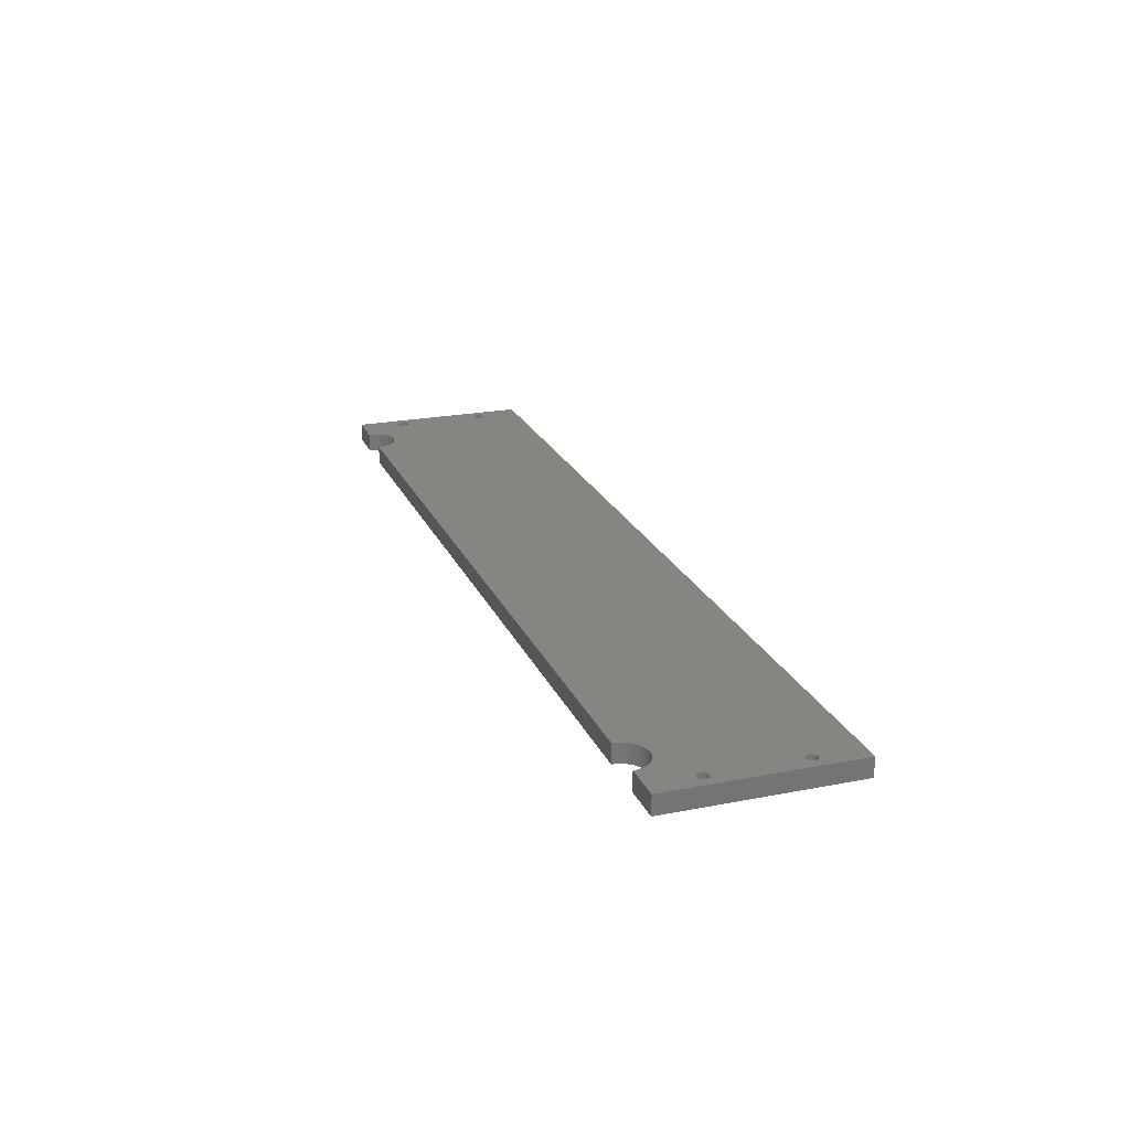
<metadata>
{"format":"stl","ext":"stl","renderer":"f3d","projection":"perspective","resolution":1024,"background":"white","views":[{"elev":22.2,"azim":-108.9,"up":"+Z"}]}
</metadata>
<code>
# stl→obj: 476 verts, 964 faces
v 295.3 45.45 0
v 295.5 45.31 6
v 295.3 45.45 6
v 295.5 45.31 0
v 292.7 44.37 6
v 292.8 44.61 0
v 292.8 44.61 6
v 292.7 44.37 0
v 296 43.51 0
v 296.1 43.75 6
v 296.1 43.75 0
v 296 43.51 6
v 294.3 42.3 0
v 294.1 42.33 6
v 294.3 42.3 6
v 294.1 42.33 0
v 293.4 45.38 0
v 293.6 45.51 6
v 293.4 45.38 6
v 293.6 45.51 0
v 292.9 44.83 0
v 292.9 44.83 6
v 293.1 42.96 6
v 292.9 43.17 0
v 292.9 43.17 6
v 293.1 42.96 0
v 296 44.49 0
v 295.9 44.72 6
v 295.9 44.72 0
v 296 44.49 6
v 295.8 44.94 6
v 295.8 44.94 0
v 295.7 45.13 6
v 295.7 45.13 0
v 295.1 45.56 0
v 295.1 45.56 6
v 294.6 45.69 0
v 294.8 45.64 6
v 294.6 45.69 6
v 294.8 45.64 0
v 293.1 45.04 0
v 293.1 45.04 6
v 293.2 45.22 0
v 293.2 45.22 6
v 296.1 44 6
v 296.1 44 0
v 294.8 42.36 0
v 294.6 42.31 6
v 294.8 42.36 6
v 294.6 42.31 0
v 295.1 42.44 0
v 295.1 42.44 6
v 295.7 42.87 0
v 295.8 43.06 6
v 295.8 43.06 0
v 295.7 42.87 6
v 295.5 42.69 0
v 295.3 42.55 6
v 295.5 42.69 6
v 295.3 42.55 0
v 295.9 43.28 6
v 295.9 43.28 0
v 293.6 42.49 0
v 293.4 42.62 6
v 293.6 42.49 6
v 293.4 42.62 0
v 292.7 43.63 6
v 292.7 43.88 0
v 292.7 43.88 6
v 292.7 43.63 0
v 296.1 44.25 0
v 296.1 44.25 6
v 294.1 45.67 0
v 294.3 45.7 6
v 294.1 45.67 6
v 294.3 45.7 0
v 292.7 44.12 0
v 292.7 44.12 6
v 293.9 45.61 0
v 293.9 45.61 6
v 293.9 42.39 0
v 293.9 42.39 6
v 292.8 43.39 6
v 292.8 43.39 0
v 293.2 42.78 6
v 293.2 42.78 0
v 295.3 16.45 0
v 295.5 16.31 6
v 295.3 16.45 6
v 295.5 16.31 0
v 296 14.51 0
v 296.1 14.75 6
v 296.1 14.75 0
v 296 14.51 6
v 295.7 16.13 6
v 295.7 16.13 0
v 295.7 13.87 0
v 295.5 13.69 6
v 295.7 13.87 6
v 295.5 13.69 0
v 295.1 13.44 0
v 294.8 13.36 6
v 295.1 13.44 6
v 294.8 13.36 0
v 292.8 15.61 6
v 292.9 15.83 0
v 292.9 15.83 6
v 292.8 15.61 0
v 292.8 14.39 6
v 292.7 14.63 0
v 292.7 14.63 6
v 292.8 14.39 0
v 294.1 16.67 0
v 294.3 16.7 6
v 294.1 16.67 6
v 294.3 16.7 0
v 294.6 16.69 0
v 294.8 16.64 6
v 294.6 16.69 6
v 294.8 16.64 0
v 296.1 15 6
v 296.1 15 0
v 295.8 14.06 0
v 295.9 14.28 6
v 295.9 14.28 0
v 295.8 14.06 6
v 293.2 13.78 6
v 293.1 13.96 0
v 293.1 13.96 6
v 293.2 13.78 0
v 293.9 13.39 0
v 293.6 13.49 6
v 293.9 13.39 6
v 293.6 13.49 0
v 294.3 13.3 0
v 294.1 13.33 6
v 294.3 13.3 6
v 294.1 13.33 0
v 294.6 13.31 6
v 294.6 13.31 0
v 292.7 15.12 6
v 292.7 15.37 0
v 292.7 15.37 6
v 292.7 15.12 0
v 296.1 15.25 6
v 296.1 15.25 0
v 293.4 13.62 0
v 293.4 13.62 6
v 295.3 13.55 6
v 295.3 13.55 0
v 292.7 14.88 6
v 292.7 14.88 0
v 293.6 16.51 0
v 293.9 16.61 6
v 293.6 16.51 6
v 293.9 16.61 0
v 295.8 15.94 0
v 295.8 15.94 6
v 295.9 15.72 0
v 295.9 15.72 6
v 296 15.49 6
v 296 15.49 0
v 292.9 14.17 0
v 292.9 14.17 6
v 293.4 16.38 0
v 293.4 16.38 6
v 293.1 16.04 0
v 293.1 16.04 6
v 293.2 16.22 0
v 293.2 16.22 6
v 295.1 16.56 6
v 295.1 16.56 0
v 3.413 45.31 0
v 3.614 45.45 6
v 3.413 45.31 6
v 3.614 45.45 0
v 6.159 44.37 0
v 6.088 44.61 6
v 6.088 44.61 0
v 6.159 44.37 6
v 2.872 43.51 6
v 2.818 43.75 0
v 2.818 43.75 6
v 2.872 43.51 0
v 4.809 42.33 0
v 4.562 42.3 6
v 4.809 42.33 6
v 4.562 42.3 0
v 5.277 45.51 0
v 5.489 45.38 6
v 5.277 45.51 6
v 5.489 45.38 0
v 5.982 44.83 6
v 5.982 44.83 0
v 5.846 42.96 0
v 5.982 43.17 6
v 5.982 43.17 0
v 5.846 42.96 6
v 2.872 44.49 6
v 2.961 44.72 0
v 2.961 44.72 6
v 2.872 44.49 0
v 3.082 44.94 0
v 3.082 44.94 6
v 3.234 45.13 0
v 3.234 45.13 6
v 3.835 45.56 6
v 3.835 45.56 0
v 4.07 45.64 0
v 4.314 45.69 6
v 4.07 45.64 6
v 4.314 45.69 0
v 5.846 45.04 6
v 5.846 45.04 0
v 5.68 45.22 6
v 5.68 45.22 0
v 2.8 44 0
v 2.8 44 6
v 4.314 42.31 0
v 4.07 42.36 6
v 4.314 42.31 6
v 4.07 42.36 0
v 3.835 42.44 6
v 3.835 42.44 0
v 3.234 42.87 6
v 3.082 43.06 0
v 3.082 43.06 6
v 3.234 42.87 0
v 3.614 42.55 0
v 3.413 42.69 6
v 3.614 42.55 6
v 3.413 42.69 0
v 2.961 43.28 0
v 2.961 43.28 6
v 5.489 42.62 0
v 5.277 42.49 6
v 5.489 42.62 6
v 5.277 42.49 0
v 6.159 43.63 0
v 6.195 43.88 6
v 6.195 43.88 0
v 6.159 43.63 6
v 2.818 44.25 6
v 2.818 44.25 0
v 4.562 45.7 0
v 4.809 45.67 6
v 4.562 45.7 6
v 4.809 45.67 0
v 6.195 44.12 6
v 6.195 44.12 0
v 5.049 45.61 6
v 5.049 45.61 0
v 5.049 42.39 6
v 5.049 42.39 0
v 6.088 43.39 0
v 6.088 43.39 6
v 5.68 42.78 0
v 5.68 42.78 6
v 3.413 16.31 0
v 3.614 16.45 6
v 3.413 16.31 6
v 3.614 16.45 0
v 2.872 14.51 6
v 2.818 14.75 0
v 2.818 14.75 6
v 2.872 14.51 0
v 3.234 16.13 0
v 3.234 16.13 6
v 3.413 13.69 0
v 3.234 13.87 6
v 3.413 13.69 6
v 3.234 13.87 0
v 4.07 13.36 0
v 3.835 13.44 6
v 4.07 13.36 6
v 3.835 13.44 0
v 6.088 15.61 0
v 5.982 15.83 6
v 5.982 15.83 0
v 6.088 15.61 6
v 6.088 14.39 0
v 6.159 14.63 6
v 6.159 14.63 0
v 6.088 14.39 6
v 4.562 16.7 0
v 4.809 16.67 6
v 4.562 16.7 6
v 4.809 16.67 0
v 4.07 16.64 0
v 4.314 16.69 6
v 4.07 16.64 6
v 4.314 16.69 0
v 2.8 15 0
v 2.8 15 6
v 3.082 14.06 6
v 2.961 14.28 0
v 2.961 14.28 6
v 3.082 14.06 0
v 5.68 13.78 0
v 5.846 13.96 6
v 5.846 13.96 0
v 5.68 13.78 6
v 5.277 13.49 0
v 5.049 13.39 6
v 5.277 13.49 6
v 5.049 13.39 0
v 4.809 13.33 0
v 4.562 13.3 6
v 4.809 13.33 6
v 4.562 13.3 0
v 4.314 13.31 0
v 4.314 13.31 6
v 6.195 15.12 0
v 6.159 15.37 6
v 6.159 15.37 0
v 6.195 15.12 6
v 2.818 15.25 0
v 2.818 15.25 6
v 5.489 13.62 6
v 5.489 13.62 0
v 3.614 13.55 0
v 3.614 13.55 6
v 6.195 14.88 0
v 6.195 14.88 6
v 5.049 16.61 0
v 5.277 16.51 6
v 5.049 16.61 6
v 5.277 16.51 0
v 3.082 15.94 6
v 3.082 15.94 0
v 2.961 15.72 6
v 2.961 15.72 0
v 2.872 15.49 0
v 2.872 15.49 6
v 5.982 14.17 6
v 5.982 14.17 0
v 5.489 16.38 6
v 5.489 16.38 0
v 5.846 16.04 6
v 5.846 16.04 0
v 5.68 16.22 6
v 5.68 16.22 0
v 3.835 16.56 0
v 3.835 16.56 6
v 286 56.68 0
v 286.2 57.44 6
v 286.2 57.44 0
v 286 56.68 6
v 278.9 51.5 0
v 278.1 51.54 6
v 278.9 51.5 6
v 278.1 51.54 0
v 275.1 52.5 0
v 274.5 52.93 6
v 275.1 52.5 6
v 274.5 52.93 0
v 286.4 58.22 0
v 286.4 59 6
v 286.4 59 0
v 286.4 58.22 6
v 280.5 51.66 0
v 279.7 51.54 6
v 280.5 51.66 6
v 279.7 51.54 0
v 285 54.59 0
v 285.4 55.25 6
v 285.4 55.25 0
v 285 54.59 6
v 282 52.15 0
v 281.2 51.87 6
v 282 52.15 6
v 281.2 51.87 0
v 283.9 53.43 0
v 284.5 53.98 6
v 284.5 53.98 0
v 283.9 53.43 6
v 283.3 52.93 0
v 282.6 52.5 6
v 283.3 52.93 6
v 282.6 52.5 0
v 277.3 51.66 0
v 276.6 51.87 6
v 277.3 51.66 6
v 276.6 51.87 0
v 275.8 52.15 6
v 275.8 52.15 0
v 272 55.95 6
v 271.8 56.68 0
v 271.8 56.68 6
v 272 55.95 0
v 271.6 57.44 6
v 271.4 58.22 0
v 271.4 58.22 6
v 271.6 57.44 0
v 273.9 53.43 0
v 273.3 53.98 6
v 273.9 53.43 6
v 273.3 53.98 0
v 272.8 54.59 6
v 272.4 55.25 0
v 272.4 55.25 6
v 272.8 54.59 0
v 271.4 59 0
v 271.4 59 6
v 285.8 55.95 0
v 285.8 55.95 6
v 13.5 55.25 6
v 13.15 55.95 0
v 13.15 55.95 6
v 13.5 55.25 0
v 21.56 51.66 0
v 20.78 51.54 6
v 21.56 51.66 6
v 20.78 51.54 0
v 17.68 51.87 0
v 16.95 52.15 6
v 17.68 51.87 6
v 16.95 52.15 0
v 26.5 55.25 0
v 26.85 55.95 6
v 26.85 55.95 0
v 26.5 55.25 6
v 19.22 51.54 0
v 18.44 51.66 6
v 19.22 51.54 6
v 18.44 51.66 0
v 23.05 52.15 0
v 22.32 51.87 6
v 23.05 52.15 6
v 22.32 51.87 0
v 12.54 58.22 6
v 12.5 59 0
v 12.5 59 6
v 12.54 58.22 0
v 12.66 57.44 6
v 12.66 57.44 0
v 27.13 56.68 6
v 27.13 56.68 0
v 25.57 53.98 0
v 26.07 54.59 6
v 26.07 54.59 0
v 25.57 53.98 6
v 20 51.5 0
v 20 51.5 6
v 24.41 52.93 0
v 23.75 52.5 6
v 24.41 52.93 6
v 23.75 52.5 0
v 14.98 53.43 6
v 14.43 53.98 0
v 14.43 53.98 6
v 14.98 53.43 0
v 12.87 56.68 0
v 12.87 56.68 6
v 27.46 58.22 0
v 27.5 59 6
v 27.5 59 0
v 27.46 58.22 6
v 16.25 52.5 6
v 16.25 52.5 0
v 15.59 52.93 6
v 15.59 52.93 0
v 27.34 57.44 0
v 27.34 57.44 6
v 13.93 54.59 0
v 13.93 54.59 6
v 25.02 53.43 0
v 25.02 53.43 6
v 0 0 0
v 0 59 6
v 0 59 0
v 0 0 6
v 298.9 0 6
v 298.9 59 6
v 298.9 59 0
v 298.9 0 0
f 1 2 3
f 2 1 4
f 5 6 7
f 6 5 8
f 9 10 11
f 10 9 12
f 13 14 15
f 14 13 16
f 17 18 19
f 18 17 20
f 7 21 22
f 21 7 6
f 23 24 25
f 24 23 26
f 27 28 29
f 28 27 30
f 29 31 32
f 31 29 28
f 32 33 34
f 33 32 31
f 35 3 36
f 3 35 1
f 37 38 39
f 38 37 40
f 22 41 42
f 41 22 21
f 43 19 44
f 19 43 17
f 42 43 44
f 43 42 41
f 11 45 46
f 45 11 10
f 47 48 49
f 48 47 50
f 51 49 52
f 49 51 47
f 53 54 55
f 54 53 56
f 57 58 59
f 58 57 60
f 55 61 62
f 61 55 54
f 63 64 65
f 64 63 66
f 67 68 69
f 68 67 70
f 71 30 27
f 30 71 72
f 4 33 2
f 33 4 34
f 73 74 75
f 74 73 76
f 40 36 38
f 36 40 35
f 69 77 78
f 77 69 68
f 79 75 80
f 75 79 73
f 20 80 18
f 80 20 79
f 46 72 71
f 72 46 45
f 53 59 56
f 59 53 57
f 62 12 9
f 12 62 61
f 50 15 48
f 15 50 13
f 81 65 82
f 65 81 63
f 16 82 14
f 82 16 81
f 83 70 67
f 70 83 84
f 66 85 64
f 85 66 86
f 76 39 74
f 39 76 37
f 78 8 5
f 8 78 77
f 60 52 58
f 52 60 51
f 25 84 83
f 84 25 24
f 85 26 23
f 26 85 86
f 87 88 89
f 88 87 90
f 91 92 93
f 92 91 94
f 90 95 88
f 95 90 96
f 97 98 99
f 98 97 100
f 101 102 103
f 102 101 104
f 105 106 107
f 106 105 108
f 109 110 111
f 110 109 112
f 113 114 115
f 114 113 116
f 117 118 119
f 118 117 120
f 93 121 122
f 121 93 92
f 123 124 125
f 124 123 126
f 125 94 91
f 94 125 124
f 127 128 129
f 128 127 130
f 131 132 133
f 132 131 134
f 135 136 137
f 136 135 138
f 104 139 102
f 139 104 140
f 141 142 143
f 142 141 144
f 116 119 114
f 119 116 117
f 122 145 146
f 145 122 121
f 97 126 123
f 126 97 99
f 147 127 148
f 127 147 130
f 138 133 136
f 133 138 131
f 140 137 139
f 137 140 135
f 100 149 98
f 149 100 150
f 151 144 141
f 144 151 152
f 143 108 105
f 108 143 142
f 153 154 155
f 154 153 156
f 157 95 96
f 95 157 158
f 159 158 157
f 158 159 160
f 146 161 162
f 161 146 145
f 129 163 164
f 163 129 128
f 164 112 109
f 112 164 163
f 134 148 132
f 148 134 147
f 150 103 149
f 103 150 101
f 111 152 151
f 152 111 110
f 156 115 154
f 115 156 113
f 165 155 166
f 155 165 153
f 107 167 168
f 167 107 106
f 168 169 170
f 169 168 167
f 169 166 170
f 166 169 165
f 120 171 118
f 171 120 172
f 172 89 171
f 89 172 87
f 162 160 159
f 160 162 161
f 173 174 175
f 174 173 176
f 177 178 179
f 178 177 180
f 181 182 183
f 182 181 184
f 185 186 187
f 186 185 188
f 189 190 191
f 190 189 192
f 179 193 194
f 193 179 178
f 195 196 197
f 196 195 198
f 199 200 201
f 200 199 202
f 201 203 204
f 203 201 200
f 204 205 206
f 205 204 203
f 176 207 174
f 207 176 208
f 209 210 211
f 210 209 212
f 194 213 214
f 213 194 193
f 192 215 190
f 215 192 216
f 214 215 216
f 215 214 213
f 183 217 218
f 217 183 182
f 219 220 221
f 220 219 222
f 222 223 220
f 223 222 224
f 225 226 227
f 226 225 228
f 229 230 231
f 230 229 232
f 227 233 234
f 233 227 226
f 235 236 237
f 236 235 238
f 239 240 241
f 240 239 242
f 243 202 199
f 202 243 244
f 205 175 206
f 175 205 173
f 245 246 247
f 246 245 248
f 208 211 207
f 211 208 209
f 241 249 250
f 249 241 240
f 248 251 246
f 251 248 252
f 252 191 251
f 191 252 189
f 218 244 243
f 244 218 217
f 232 225 230
f 225 232 228
f 234 184 181
f 184 234 233
f 188 221 186
f 221 188 219
f 238 253 236
f 253 238 254
f 254 187 253
f 187 254 185
f 255 242 239
f 242 255 256
f 257 237 258
f 237 257 235
f 212 247 210
f 247 212 245
f 250 180 177
f 180 250 249
f 224 231 223
f 231 224 229
f 197 256 255
f 256 197 196
f 257 198 195
f 198 257 258
f 259 260 261
f 260 259 262
f 263 264 265
f 264 263 266
f 267 261 268
f 261 267 259
f 269 270 271
f 270 269 272
f 273 274 275
f 274 273 276
f 277 278 279
f 278 277 280
f 281 282 283
f 282 281 284
f 285 286 287
f 286 285 288
f 289 290 291
f 290 289 292
f 265 293 294
f 293 265 264
f 295 296 297
f 296 295 298
f 297 266 263
f 266 297 296
f 299 300 301
f 300 299 302
f 303 304 305
f 304 303 306
f 307 308 309
f 308 307 310
f 311 275 312
f 275 311 273
f 313 314 315
f 314 313 316
f 292 287 290
f 287 292 285
f 294 317 318
f 317 294 293
f 270 298 295
f 298 270 272
f 299 319 302
f 319 299 320
f 306 309 304
f 309 306 307
f 310 312 308
f 312 310 311
f 321 271 322
f 271 321 269
f 323 316 313
f 316 323 324
f 315 280 277
f 280 315 314
f 325 326 327
f 326 325 328
f 329 267 268
f 267 329 330
f 331 330 329
f 330 331 332
f 318 333 334
f 333 318 317
f 301 335 336
f 335 301 300
f 336 284 281
f 284 336 335
f 320 305 319
f 305 320 303
f 276 322 274
f 322 276 321
f 283 324 323
f 324 283 282
f 288 327 286
f 327 288 325
f 328 337 326
f 337 328 338
f 279 339 340
f 339 279 278
f 340 341 342
f 341 340 339
f 338 341 337
f 341 338 342
f 343 291 344
f 291 343 289
f 262 344 260
f 344 262 343
f 334 332 331
f 332 334 333
f 345 346 347
f 346 345 348
f 349 350 351
f 350 349 352
f 353 354 355
f 354 353 356
f 357 358 359
f 358 357 360
f 361 362 363
f 362 361 364
f 365 366 367
f 366 365 368
f 369 370 371
f 370 369 372
f 373 374 375
f 374 373 376
f 377 378 379
f 378 377 380
f 381 382 383
f 382 381 384
f 384 385 382
f 385 384 386
f 387 388 389
f 388 387 390
f 391 392 393
f 392 391 394
f 395 396 397
f 396 395 398
f 399 400 401
f 400 399 402
f 356 397 354
f 397 356 395
f 393 403 404
f 403 393 392
f 347 360 357
f 360 347 346
f 405 348 345
f 348 405 406
f 372 363 370
f 363 372 361
f 380 371 378
f 371 380 369
f 375 368 365
f 368 375 374
f 373 379 376
f 379 373 377
f 364 351 362
f 351 364 349
f 352 383 350
f 383 352 381
f 386 355 385
f 355 386 353
f 401 390 387
f 390 401 400
f 389 394 391
f 394 389 388
f 396 402 399
f 402 396 398
f 367 406 405
f 406 367 366
f 407 408 409
f 408 407 410
f 411 412 413
f 412 411 414
f 415 416 417
f 416 415 418
f 419 420 421
f 420 419 422
f 423 424 425
f 424 423 426
f 427 428 429
f 428 427 430
f 431 432 433
f 432 431 434
f 435 434 431
f 434 435 436
f 421 437 438
f 437 421 420
f 439 440 441
f 440 439 442
f 443 425 444
f 425 443 423
f 414 444 412
f 444 414 443
f 445 446 447
f 446 445 448
f 448 429 446
f 429 448 427
f 449 450 451
f 450 449 452
f 409 453 454
f 453 409 408
f 455 456 457
f 456 455 458
f 430 413 428
f 413 430 411
f 418 459 416
f 459 418 460
f 460 461 459
f 461 460 462
f 462 449 461
f 449 462 452
f 426 417 424
f 417 426 415
f 454 436 435
f 436 454 453
f 463 458 455
f 458 463 464
f 438 464 463
f 464 438 437
f 441 422 419
f 422 441 440
f 451 465 466
f 465 451 450
f 466 410 407
f 410 466 465
f 467 442 439
f 442 467 468
f 467 447 468
f 447 467 445
f 469 470 471
f 470 469 472
f 196 444 256
f 412 314 316
f 444 196 412
f 412 280 314
f 198 412 196
f 412 278 280
f 339 412 198
f 412 339 278
f 258 339 198
f 258 341 339
f 237 341 258
f 237 337 341
f 236 337 237
f 236 326 337
f 253 326 236
f 253 327 326
f 187 327 253
f 187 286 327
f 186 286 187
f 186 287 286
f 221 287 186
f 221 290 287
f 220 290 221
f 220 291 290
f 223 291 220
f 223 344 291
f 231 344 223
f 231 260 344
f 230 260 231
f 230 261 260
f 225 261 230
f 225 268 261
f 227 268 225
f 227 329 268
f 234 329 227
f 234 331 329
f 181 331 234
f 181 334 331
f 183 334 181
f 183 318 334
f 470 183 218
f 183 470 318
f 416 180 249
f 431 178 180
f 431 193 178
f 431 213 193
f 431 215 213
f 431 190 215
f 431 191 190
f 431 251 191
f 431 246 251
f 431 470 246
f 246 470 247
f 247 470 210
f 210 470 211
f 211 470 207
f 207 470 174
f 174 470 175
f 175 470 206
f 472 318 470
f 243 470 218
f 199 470 243
f 201 470 199
f 204 470 201
f 206 470 204
f 145 473 10
f 473 145 121
f 12 145 10
f 12 161 145
f 61 161 12
f 61 160 161
f 54 160 61
f 54 158 160
f 56 158 54
f 56 95 158
f 59 95 56
f 59 88 95
f 58 88 59
f 58 89 88
f 52 89 58
f 52 171 89
f 49 171 52
f 49 118 171
f 48 118 49
f 48 119 118
f 15 119 48
f 15 114 119
f 14 114 15
f 14 115 114
f 82 115 14
f 82 154 115
f 65 154 82
f 65 155 154
f 64 155 65
f 64 166 155
f 85 166 64
f 85 170 166
f 23 170 85
f 23 168 170
f 350 23 25
f 23 350 168
f 351 25 83
f 383 168 350
f 362 83 67
f 168 383 107
f 363 67 69
f 382 107 383
f 10 474 45
f 474 72 45
f 474 30 72
f 474 28 30
f 474 31 28
f 474 33 31
f 474 2 33
f 474 3 2
f 474 36 3
f 474 38 36
f 474 39 38
f 474 74 39
f 474 75 74
f 406 75 474
f 75 406 80
f 366 80 406
f 80 366 18
f 368 18 366
f 18 368 19
f 374 19 368
f 370 69 78
f 107 382 105
f 406 474 348
f 348 474 346
f 346 474 360
f 360 474 358
f 474 10 473
f 92 473 121
f 94 473 92
f 124 473 94
f 126 473 124
f 99 473 126
f 98 473 99
f 149 473 98
f 103 473 149
f 102 473 103
f 139 473 102
f 137 473 139
f 136 473 137
f 133 473 136
f 132 473 133
f 148 473 132
f 127 473 148
f 129 473 127
f 164 473 129
f 335 164 109
f 19 374 44
f 376 44 374
f 44 376 42
f 42 376 22
f 379 22 376
f 22 379 7
f 378 7 379
f 7 378 5
f 371 5 378
f 5 371 78
f 370 78 371
f 69 370 363
f 67 363 362
f 83 362 351
f 25 351 350
f 385 105 382
f 105 385 143
f 355 143 385
f 143 355 141
f 354 141 355
f 141 354 151
f 397 151 354
f 396 151 397
f 151 396 111
f 399 111 396
f 111 399 109
f 284 109 399
f 440 399 401
f 422 401 387
f 456 393 404
f 458 393 456
f 393 458 391
f 464 391 458
f 391 464 389
f 437 389 464
f 389 437 387
f 420 387 437
f 422 387 420
f 401 422 440
f 399 440 284
f 282 440 442
f 324 442 468
f 324 468 447
f 316 447 446
f 316 446 429
f 316 429 428
f 316 428 413
f 316 413 412
f 256 425 242
f 424 242 425
f 242 424 240
f 470 431 433
f 180 435 431
f 180 454 435
f 180 409 454
f 180 407 409
f 180 466 407
f 180 451 466
f 180 449 451
f 180 461 449
f 180 459 461
f 180 416 459
f 249 417 416
f 240 417 249
f 417 240 424
f 425 256 444
f 447 316 324
f 442 324 282
f 440 282 284
f 335 109 284
f 164 335 473
f 472 335 300
f 472 300 302
f 472 302 319
f 472 319 305
f 472 305 304
f 472 304 309
f 472 309 308
f 472 308 312
f 335 472 473
f 275 472 312
f 274 472 275
f 322 472 274
f 271 472 322
f 270 472 271
f 295 472 270
f 297 472 295
f 263 472 297
f 265 472 263
f 294 472 265
f 318 472 294
f 473 475 474
f 475 473 476
f 475 358 474
f 358 475 359
f 432 470 433
f 470 432 471
f 403 456 404
f 456 403 457
f 430 279 411
f 414 239 241
f 340 411 279
f 414 255 239
f 411 340 414
f 414 197 255
f 195 414 340
f 414 195 197
f 342 195 340
f 342 257 195
f 338 257 342
f 338 235 257
f 328 235 338
f 328 238 235
f 325 238 328
f 325 254 238
f 288 254 325
f 288 185 254
f 285 185 288
f 285 188 185
f 292 188 285
f 292 219 188
f 289 219 292
f 289 222 219
f 343 222 289
f 343 224 222
f 262 224 343
f 262 229 224
f 259 229 262
f 259 232 229
f 267 232 259
f 267 228 232
f 330 228 267
f 330 226 228
f 332 226 330
f 332 233 226
f 333 233 332
f 333 184 233
f 317 184 333
f 317 182 184
f 469 317 293
f 317 469 182
f 11 475 146
f 475 11 46
f 162 11 146
f 162 9 11
f 159 9 162
f 159 62 9
f 157 62 159
f 157 55 62
f 96 55 157
f 96 53 55
f 90 53 96
f 90 57 53
f 87 57 90
f 87 60 57
f 172 60 87
f 172 51 60
f 120 51 172
f 120 47 51
f 117 47 120
f 117 50 47
f 116 50 117
f 116 13 50
f 113 13 116
f 113 16 13
f 156 16 113
f 156 81 16
f 153 81 156
f 153 63 81
f 165 63 153
f 165 66 63
f 169 66 165
f 169 86 66
f 167 86 169
f 167 26 86
f 381 167 106
f 167 352 26
f 384 106 108
f 26 352 24
f 386 108 142
f 349 24 352
f 353 142 144
f 24 349 84
f 146 476 122
f 476 93 122
f 476 91 93
f 476 125 91
f 476 123 125
f 476 97 123
f 476 100 97
f 476 150 100
f 476 101 150
f 476 104 101
f 476 140 104
f 476 135 140
f 476 138 135
f 476 131 138
f 476 134 131
f 476 147 134
f 476 130 147
f 476 128 130
f 476 163 128
f 336 163 476
f 356 144 152
f 364 84 349
f 84 364 70
f 77 357 359
f 77 347 357
f 398 152 110
f 77 345 347
f 77 405 345
f 77 367 405
f 77 365 367
f 77 375 365
f 77 373 375
f 77 377 373
f 77 380 377
f 77 369 380
f 77 372 369
f 402 110 112
f 68 372 77
f 372 68 361
f 70 361 68
f 361 70 364
f 167 381 352
f 106 384 381
f 163 336 112
f 108 386 384
f 142 353 386
f 144 356 353
f 152 395 356
f 152 398 395
f 110 402 398
f 112 281 402
f 441 402 281
f 392 457 403
f 455 392 394
f 463 394 388
f 438 388 390
f 402 441 400
f 392 455 457
f 394 463 455
f 388 438 463
f 390 421 438
f 390 419 421
f 400 419 390
f 419 400 441
f 283 441 281
f 441 283 439
f 323 439 283
f 467 323 445
f 313 445 323
f 445 313 448
f 315 448 313
f 448 315 427
f 277 427 315
f 427 277 430
f 216 452 214
f 214 452 194
f 462 194 452
f 194 462 179
f 460 179 462
f 179 460 177
f 418 177 460
f 177 418 250
f 415 250 418
f 250 415 241
f 426 241 415
f 423 241 426
f 443 241 423
f 279 430 277
f 414 241 443
f 439 323 467
f 112 336 281
f 469 336 476
f 336 469 301
f 301 469 299
f 299 469 320
f 320 469 303
f 303 469 306
f 306 469 307
f 307 469 310
f 471 182 469
f 264 469 293
f 266 469 264
f 296 469 266
f 298 469 296
f 272 469 298
f 269 469 272
f 321 469 269
f 276 469 321
f 273 469 276
f 311 469 273
f 310 469 311
f 476 146 475
f 71 475 46
f 27 475 71
f 29 475 27
f 32 475 29
f 34 475 32
f 4 475 34
f 1 475 4
f 35 475 1
f 40 475 35
f 37 475 40
f 76 475 37
f 73 475 76
f 359 73 79
f 359 79 20
f 359 20 17
f 359 17 43
f 359 43 41
f 359 41 21
f 359 21 6
f 73 359 475
f 8 359 6
f 359 8 77
f 452 216 450
f 192 450 216
f 450 192 465
f 189 465 192
f 465 189 410
f 252 410 189
f 410 252 408
f 248 408 252
f 408 248 453
f 471 453 248
f 453 471 436
f 436 471 434
f 471 248 245
f 471 245 212
f 471 212 209
f 471 209 208
f 471 208 176
f 471 176 173
f 471 173 205
f 471 205 203
f 434 471 432
f 200 471 203
f 202 471 200
f 244 471 202
f 217 471 244
f 182 471 217
f 469 473 472
f 473 469 476

</code>
